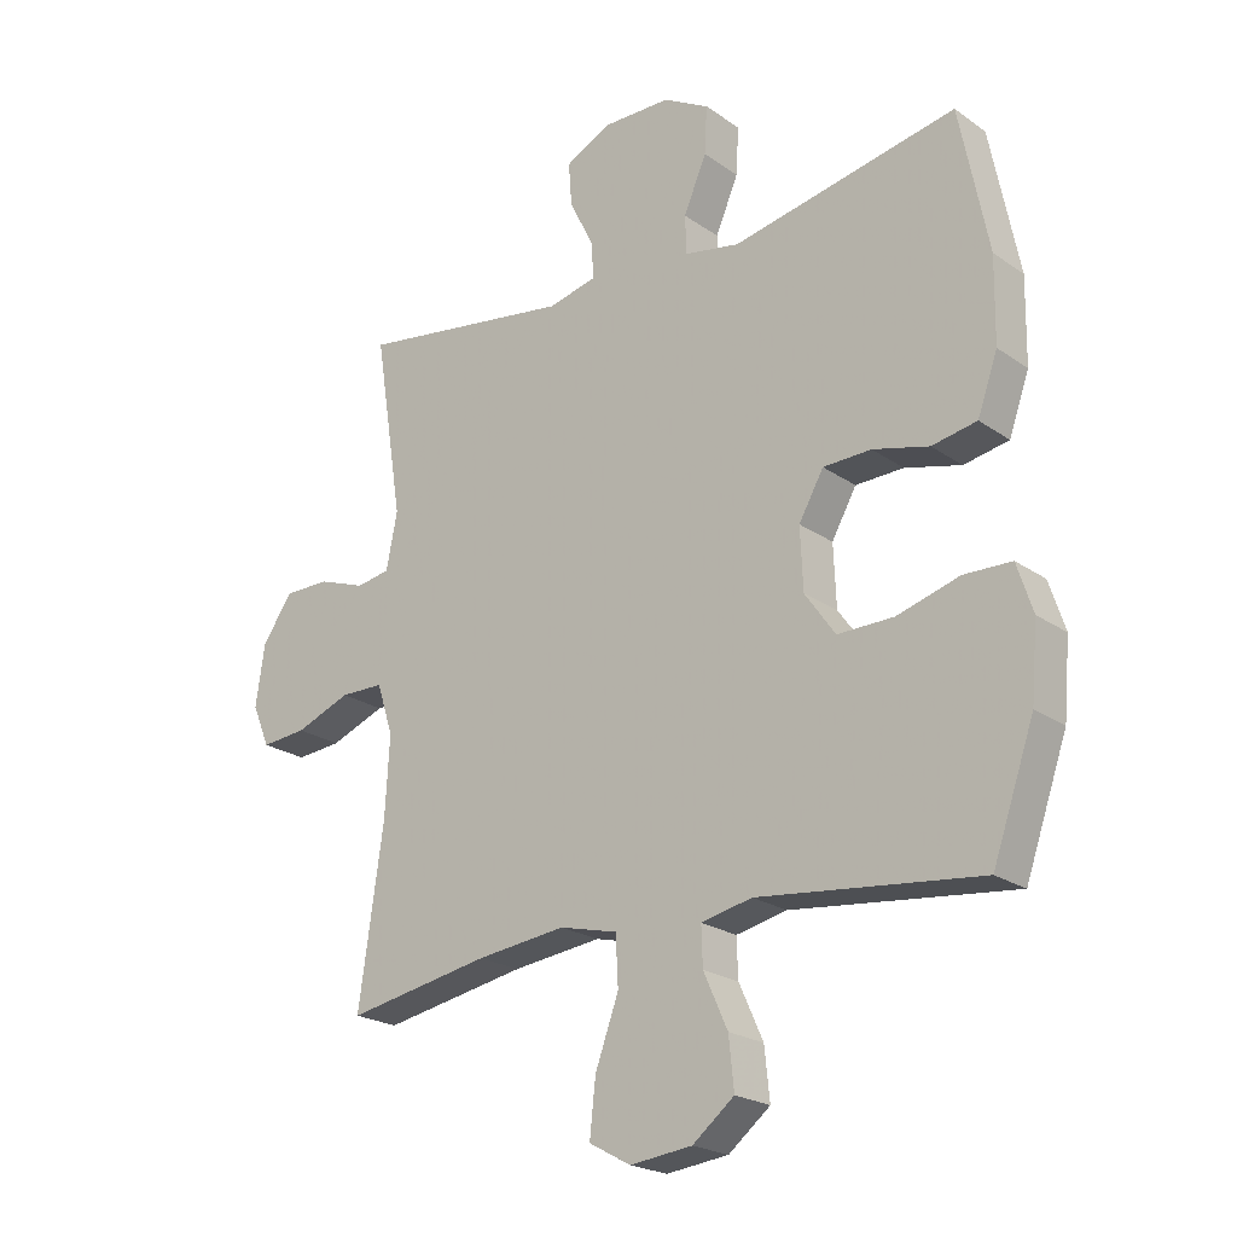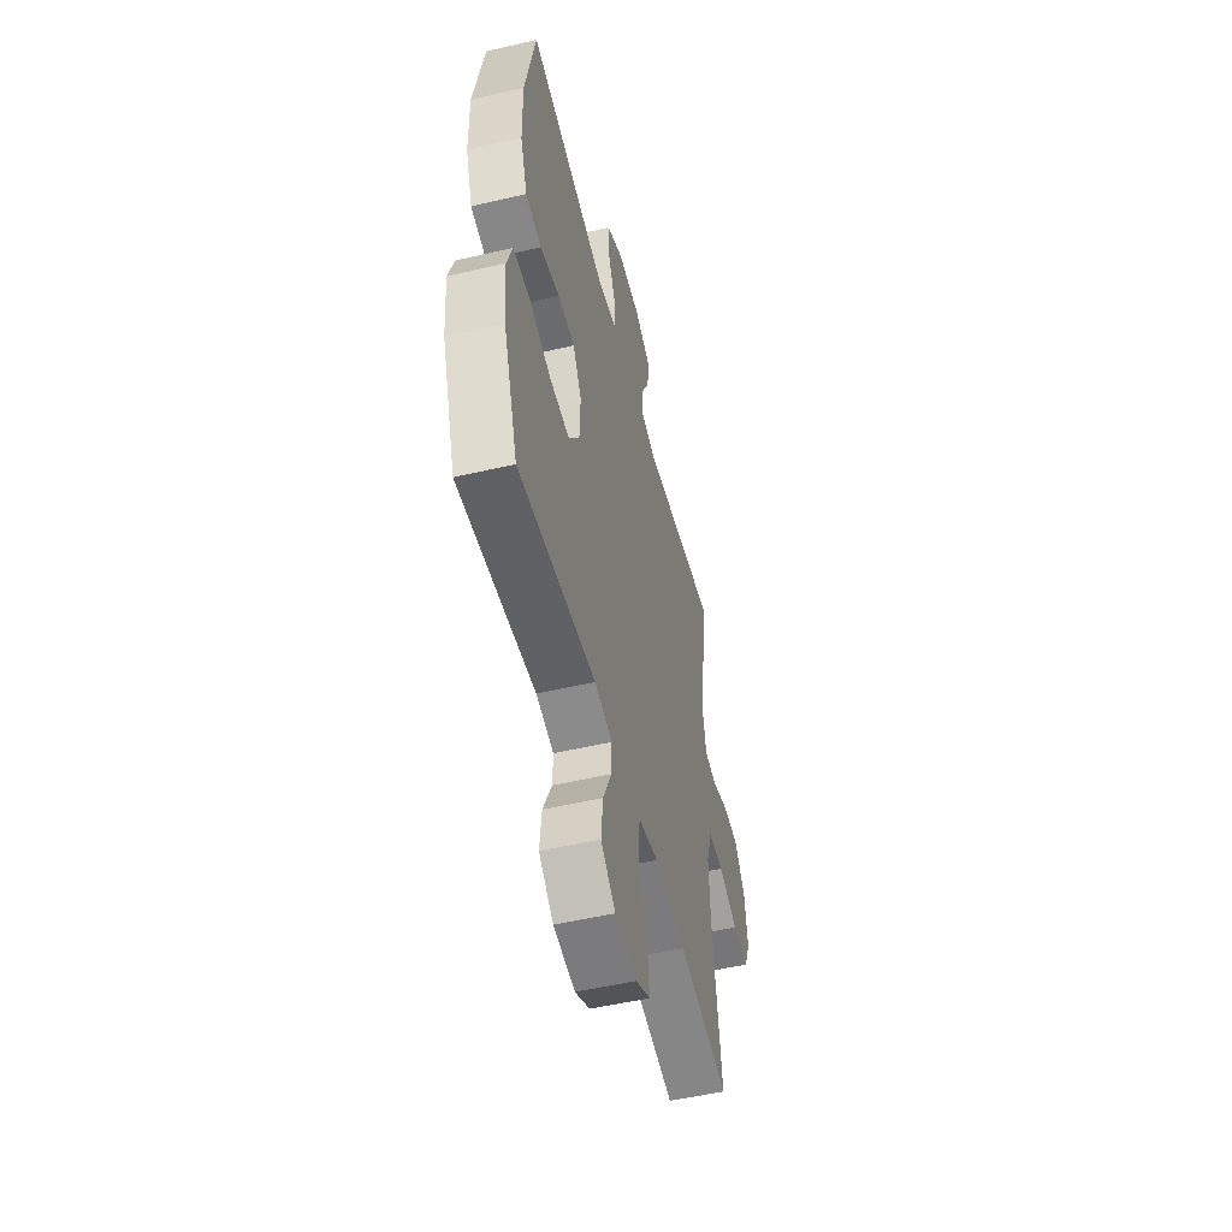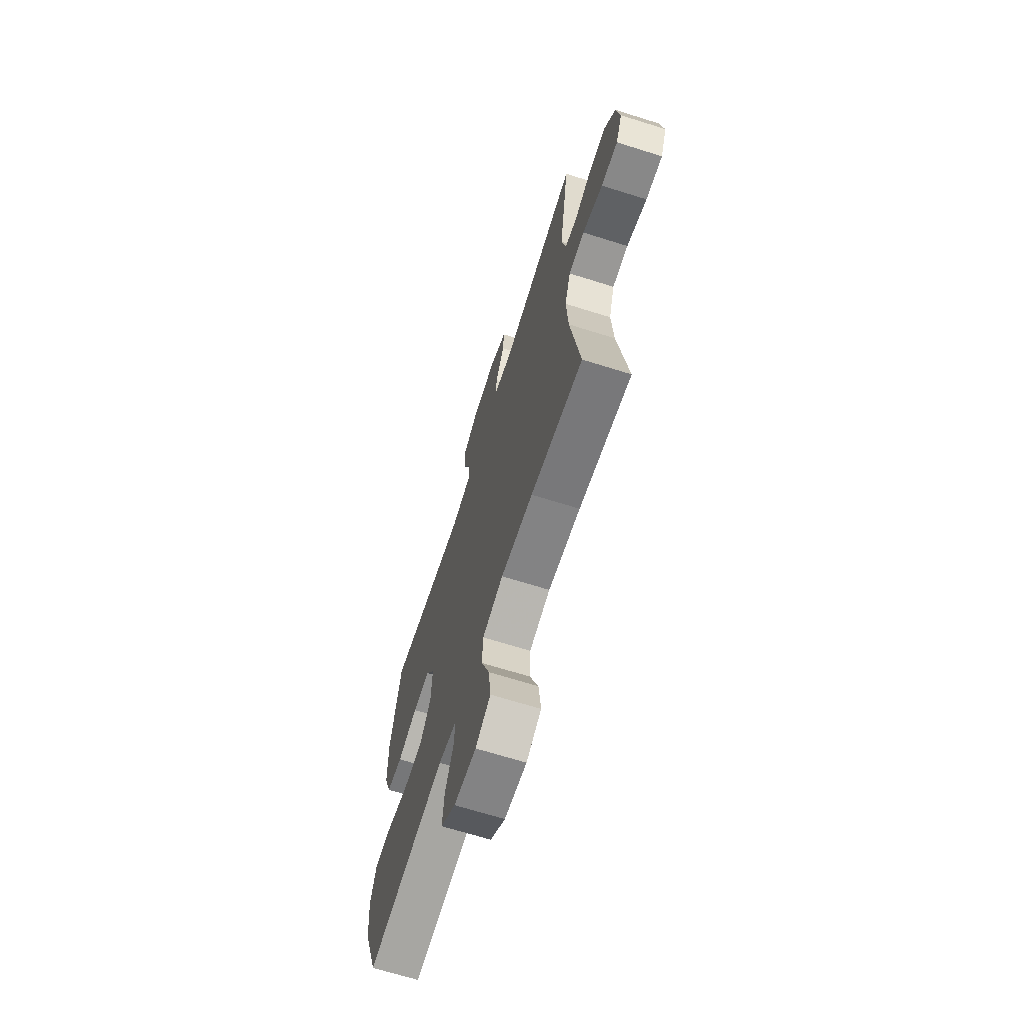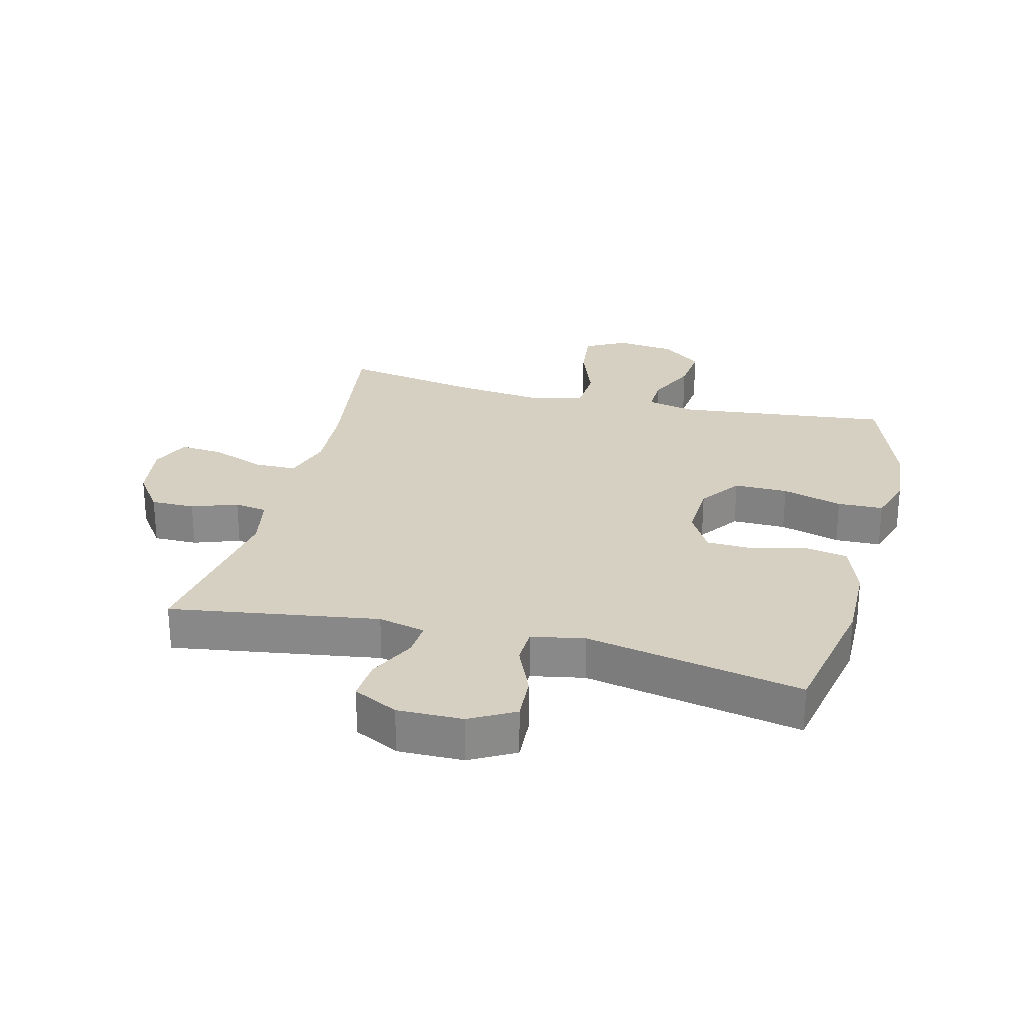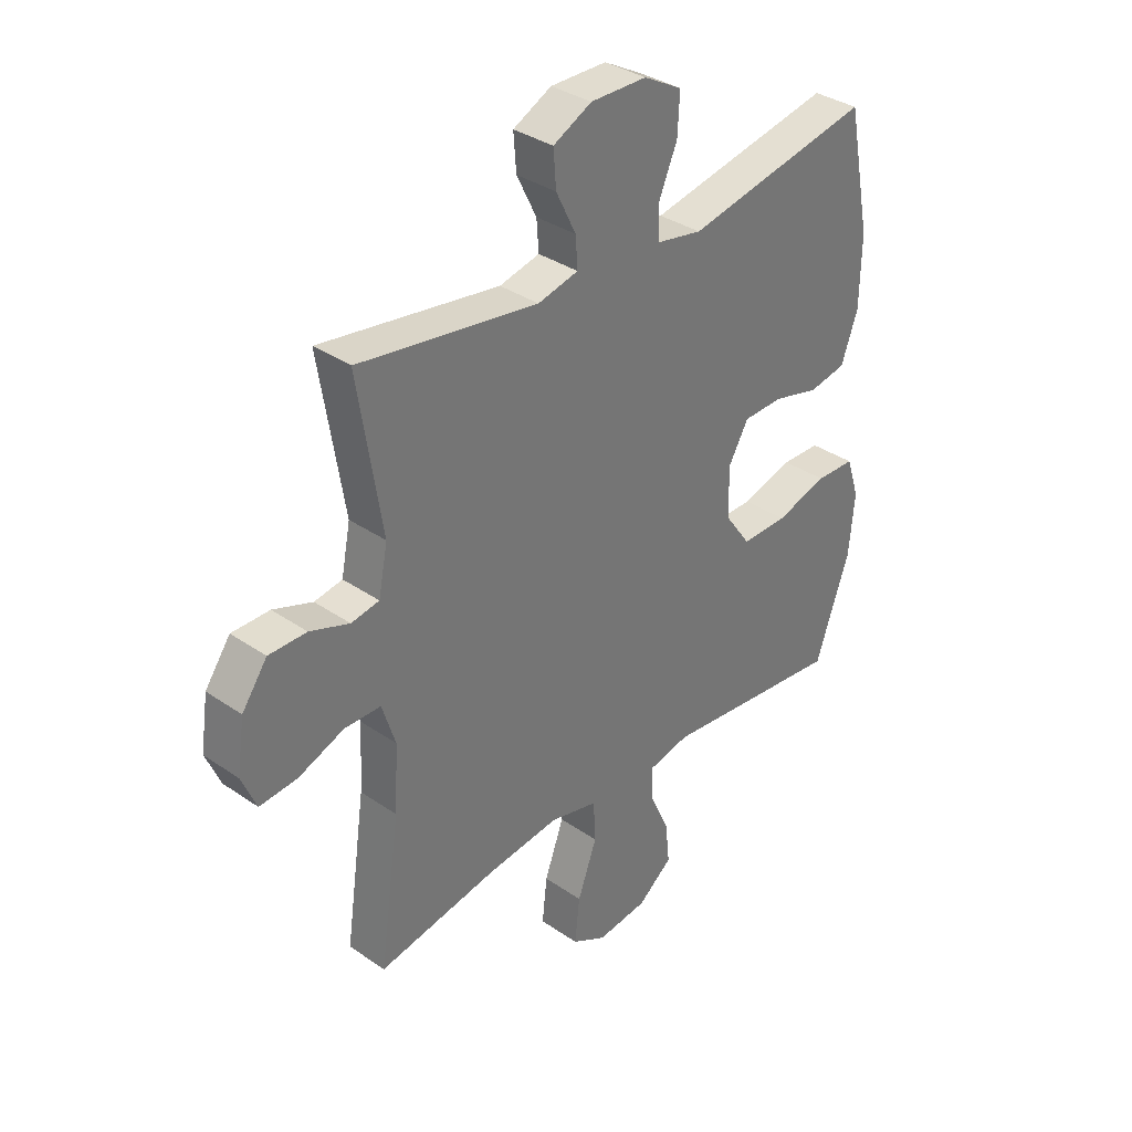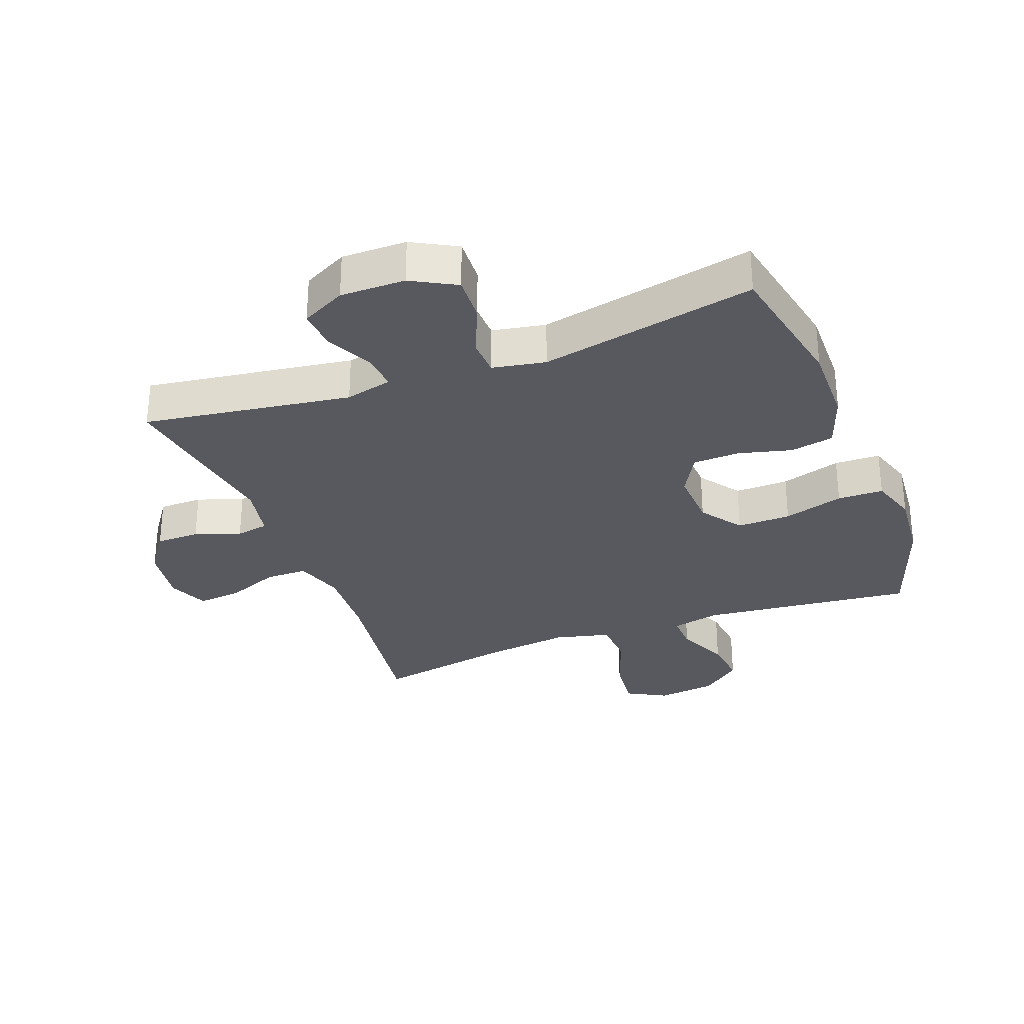
<metadata>
{"format":"obj","ext":"obj","renderer":"f3d","projection":"perspective","resolution":1024,"background":"white","views":[{"elev":-22.0,"azim":39.8,"up":"+Z"},{"elev":-52.3,"azim":104.1,"up":"+Z"},{"elev":-67.7,"azim":-107.5,"up":"+Z"},{"elev":26.5,"azim":14.1,"up":"+Y"},{"elev":34.8,"azim":-47.3,"up":"+Z"},{"elev":-30.4,"azim":20.9,"up":"+Y"}]}
</metadata>
<code>
v -0.5 0.07 0.5
v -0.168 0.07 0.45
v -0.093 0.07 0.468
v -0.097 0.07 0.524
v -0.134 0.07 0.599
v -0.139 0.07 0.665
v -0.068 0.07 0.701
v 0.036 0.07 0.7
v 0.107 0.07 0.661
v 0.103 0.07 0.588
v 0.068 0.07 0.506
v 0.07 0.07 0.447
v 0.155 0.07 0.431
v 0.5 0.07 0.5
v 0.544 0.07 0.279
v 0.542 0.07 0.15
v 0.511 0.07 0.063
v 0.442 0.07 0.05
v 0.356 0.07 0.072
v 0.282 0.07 0.07
v 0.244 0.07 0.003
v 0.248 0.07 -0.091
v 0.295 0.07 -0.157
v 0.381 0.07 -0.156
v 0.477 0.07 -0.128
v 0.55 0.07 -0.13
v 0.574 0.07 -0.204
v 0.564 0.07 -0.317
v 0.5 0.07 -0.5
v 0.16 0.07 -0.462
v 0.082 0.07 -0.479
v 0.084 0.07 -0.538
v 0.121 0.07 -0.62
v 0.129 0.07 -0.697
v 0.065 0.07 -0.748
v -0.03 0.07 -0.759
v -0.094 0.07 -0.724
v -0.085 0.07 -0.64
v -0.049 0.07 -0.541
v -0.053 0.07 -0.466
v -0.142 0.07 -0.444
v -0.279 0.07 -0.46
v -0.5 0.07 -0.5
v -0.462 0.07 -0.234
v -0.455 0.07 -0.113
v -0.48 0.07 -0.035
v -0.547 0.07 -0.034
v -0.632 0.07 -0.067
v -0.702 0.07 -0.073
v -0.729 0.07 -0.009
v -0.715 0.07 0.086
v -0.668 0.07 0.152
v -0.598 0.07 0.152
v -0.525 0.07 0.126
v -0.473 0.07 0.135
v -0.456 0.07 0.221
v -0.5 0 0.5
v -0.168 0 0.45
v -0.093 0 0.468
v -0.097 0 0.524
v -0.134 0 0.599
v -0.139 0 0.665
v -0.068 0 0.701
v 0.036 0 0.7
v 0.107 0 0.661
v 0.103 0 0.588
v 0.068 0 0.506
v 0.07 0 0.447
v 0.155 0 0.431
v 0.5 0 0.5
v 0.544 0 0.279
v 0.542 0 0.15
v 0.511 0 0.063
v 0.442 0 0.05
v 0.356 0 0.072
v 0.282 0 0.07
v 0.244 0 0.003
v 0.248 0 -0.091
v 0.295 0 -0.157
v 0.381 0 -0.156
v 0.477 0 -0.128
v 0.55 0 -0.13
v 0.574 0 -0.204
v 0.564 0 -0.317
v 0.5 0 -0.5
v 0.16 0 -0.462
v 0.082 0 -0.479
v 0.084 0 -0.538
v 0.121 0 -0.62
v 0.129 0 -0.697
v 0.065 0 -0.748
v -0.03 0 -0.759
v -0.094 0 -0.724
v -0.085 0 -0.64
v -0.049 0 -0.541
v -0.053 0 -0.466
v -0.142 0 -0.444
v -0.279 0 -0.46
v -0.5 0 -0.5
v -0.462 0 -0.234
v -0.455 0 -0.113
v -0.48 0 -0.035
v -0.547 0 -0.034
v -0.632 0 -0.067
v -0.702 0 -0.073
v -0.729 0 -0.009
v -0.715 0 0.086
v -0.668 0 0.152
v -0.598 0 0.152
v -0.525 0 0.126
v -0.473 0 0.135
v -0.456 0 0.221
f 52 53 54
f 51 52 54
f 50 51 54
f 49 50 54
f 48 49 54
f 47 48 54
f 46 47 54 55
f 45 46 55 56
f 42 43 44
f 41 42 44 45
f 40 41 45 56
f 37 38 39
f 36 37 39
f 35 36 39
f 34 35 39
f 33 34 39
f 32 33 39
f 31 32 39 40
f 56 1 2
f 40 56 2
f 31 40 2
f 30 31 2
f 28 29 30
f 27 28 30
f 26 27 30
f 25 26 30
f 24 25 30
f 17 18 19
f 16 17 19
f 15 16 19
f 14 15 19
f 13 14 19
f 12 13 19 20
f 9 10 11
f 8 9 11
f 7 8 11
f 6 7 11
f 5 6 11
f 4 5 11
f 3 4 11 12
f 12 20 21
f 3 12 21
f 2 3 21
f 23 24 30
f 22 23 30 2
f 2 21 22
f 110 109 108
f 110 108 107
f 110 107 106
f 110 106 105
f 110 105 104
f 110 104 103
f 111 110 103 102
f 112 111 102 101
f 100 99 98
f 101 100 98 97
f 112 101 97 96
f 95 94 93
f 95 93 92
f 95 92 91
f 95 91 90
f 95 90 89
f 95 89 88
f 96 95 88 87
f 58 57 112
f 58 112 96
f 58 96 87
f 58 87 86
f 86 85 84
f 86 84 83
f 86 83 82
f 86 82 81
f 86 81 80
f 75 74 73
f 75 73 72
f 75 72 71
f 75 71 70
f 75 70 69
f 76 75 69 68
f 67 66 65
f 67 65 64
f 67 64 63
f 67 63 62
f 67 62 61
f 67 61 60
f 68 67 60 59
f 77 76 68
f 77 68 59
f 77 59 58
f 86 80 79
f 58 86 79 78
f 78 77 58
f 1 57 58 2
f 2 58 59 3
f 3 59 60 4
f 4 60 61 5
f 5 61 62 6
f 6 62 63 7
f 7 63 64 8
f 8 64 65 9
f 9 65 66 10
f 10 66 67 11
f 11 67 68 12
f 12 68 69 13
f 13 69 70 14
f 14 70 71 15
f 15 71 72 16
f 16 72 73 17
f 17 73 74 18
f 18 74 75 19
f 19 75 76 20
f 20 76 77 21
f 21 77 78 22
f 22 78 79 23
f 23 79 80 24
f 24 80 81 25
f 25 81 82 26
f 26 82 83 27
f 27 83 84 28
f 28 84 85 29
f 29 85 86 30
f 30 86 87 31
f 31 87 88 32
f 32 88 89 33
f 33 89 90 34
f 34 90 91 35
f 35 91 92 36
f 36 92 93 37
f 37 93 94 38
f 38 94 95 39
f 39 95 96 40
f 40 96 97 41
f 41 97 98 42
f 42 98 99 43
f 43 99 100 44
f 44 100 101 45
f 45 101 102 46
f 46 102 103 47
f 47 103 104 48
f 48 104 105 49
f 49 105 106 50
f 50 106 107 51
f 51 107 108 52
f 52 108 109 53
f 53 109 110 54
f 54 110 111 55
f 55 111 112 56
f 56 112 57 1

</code>
